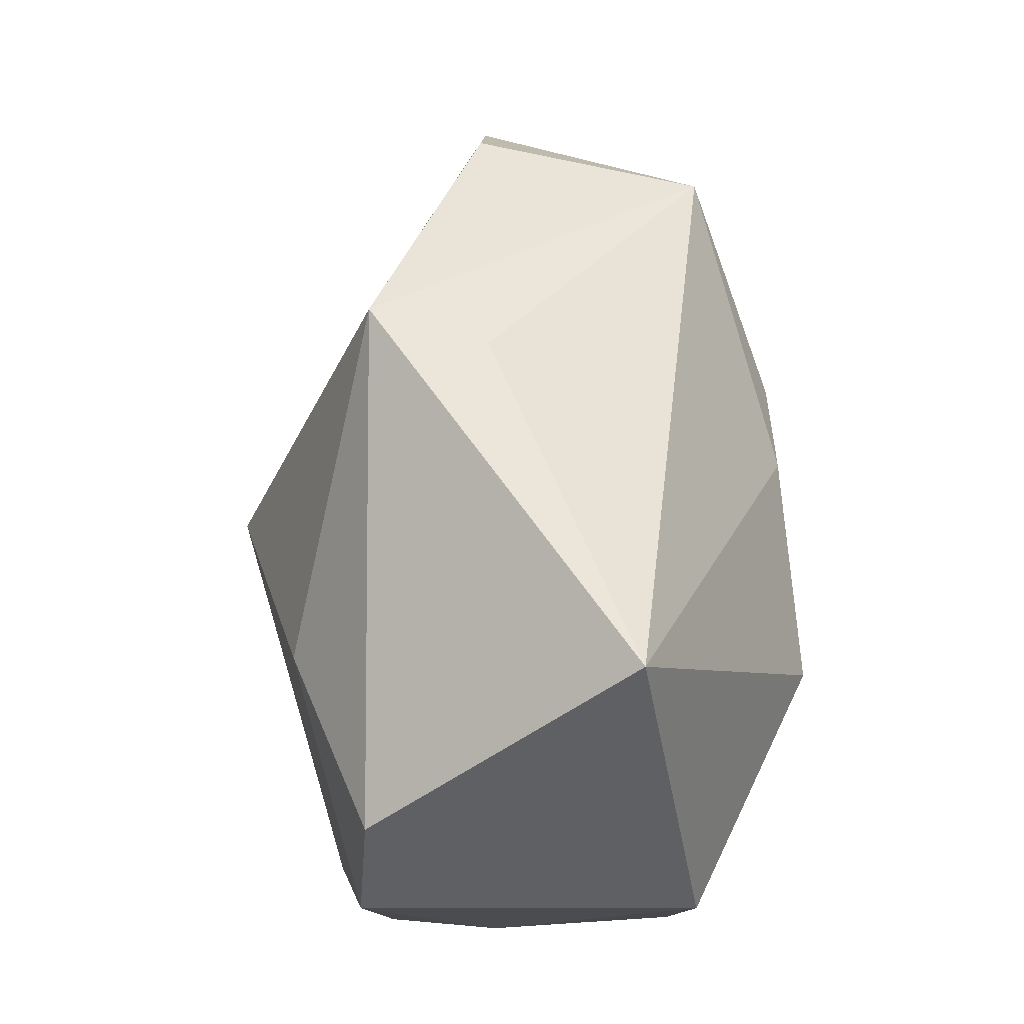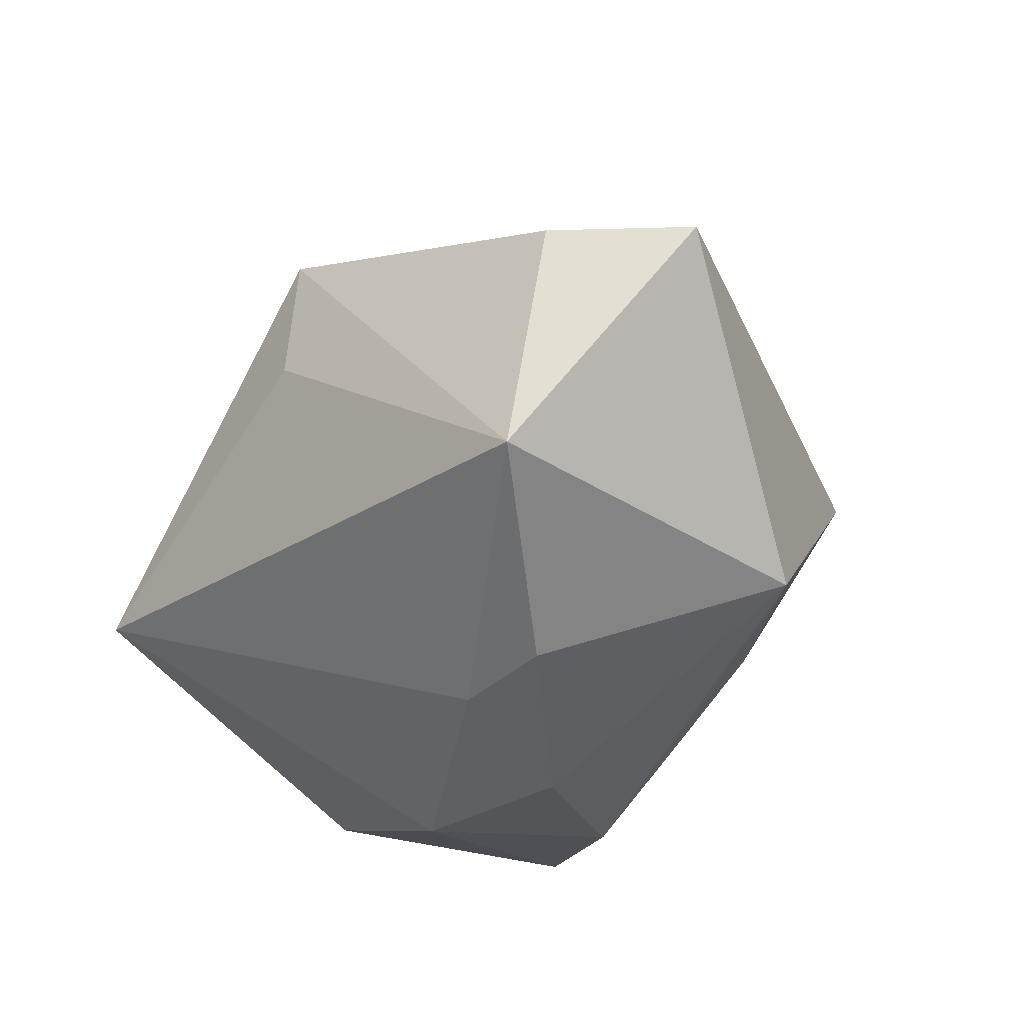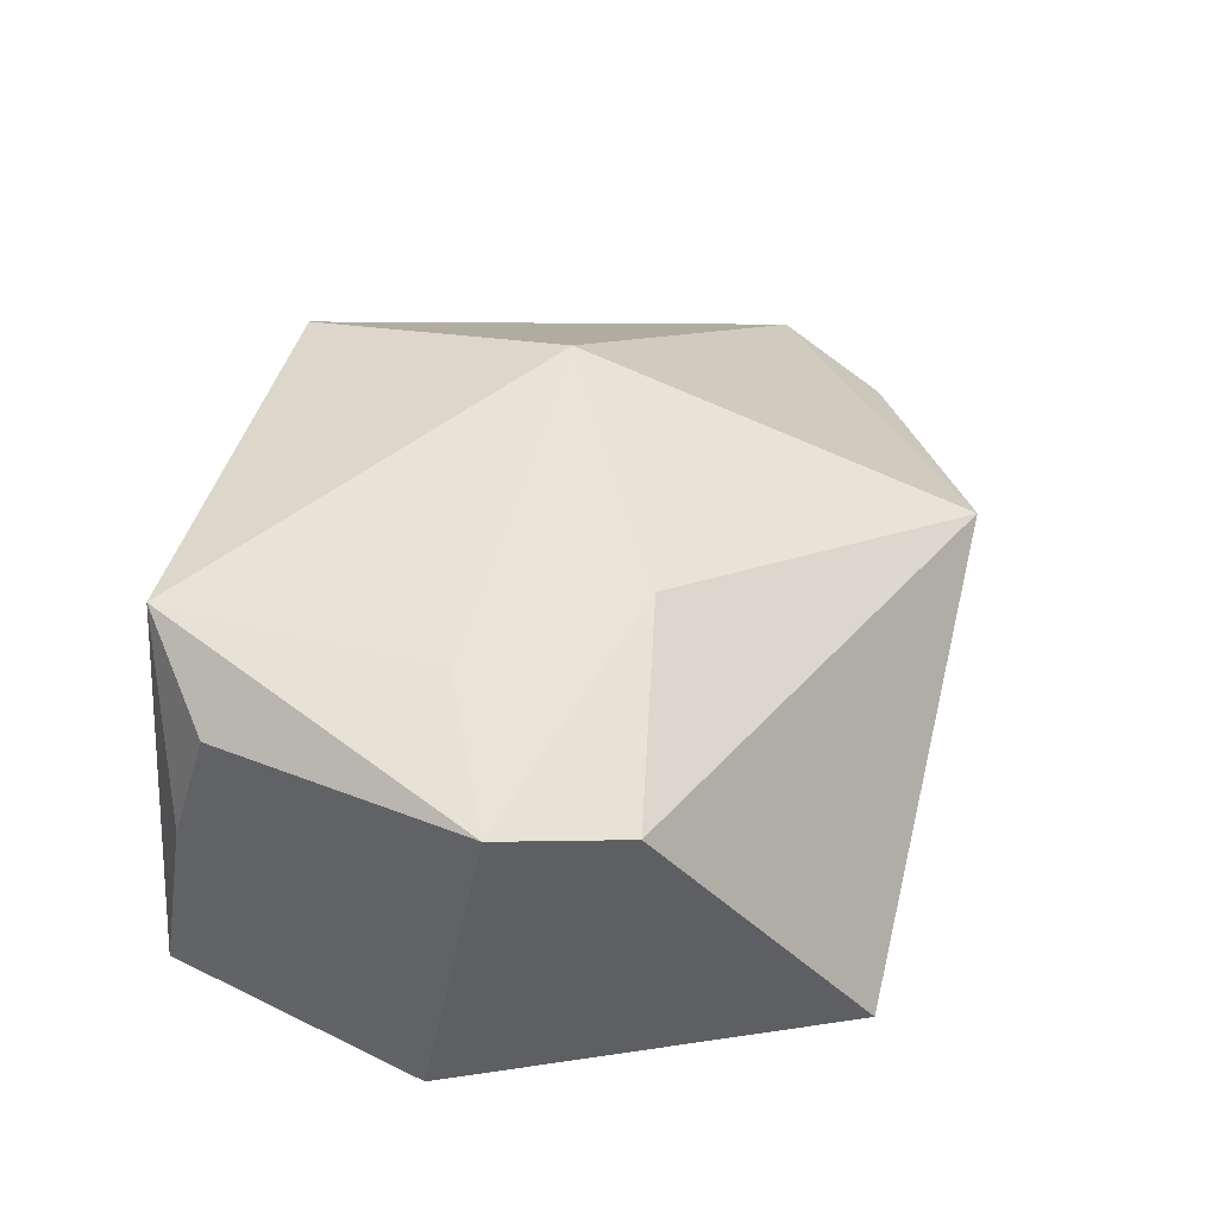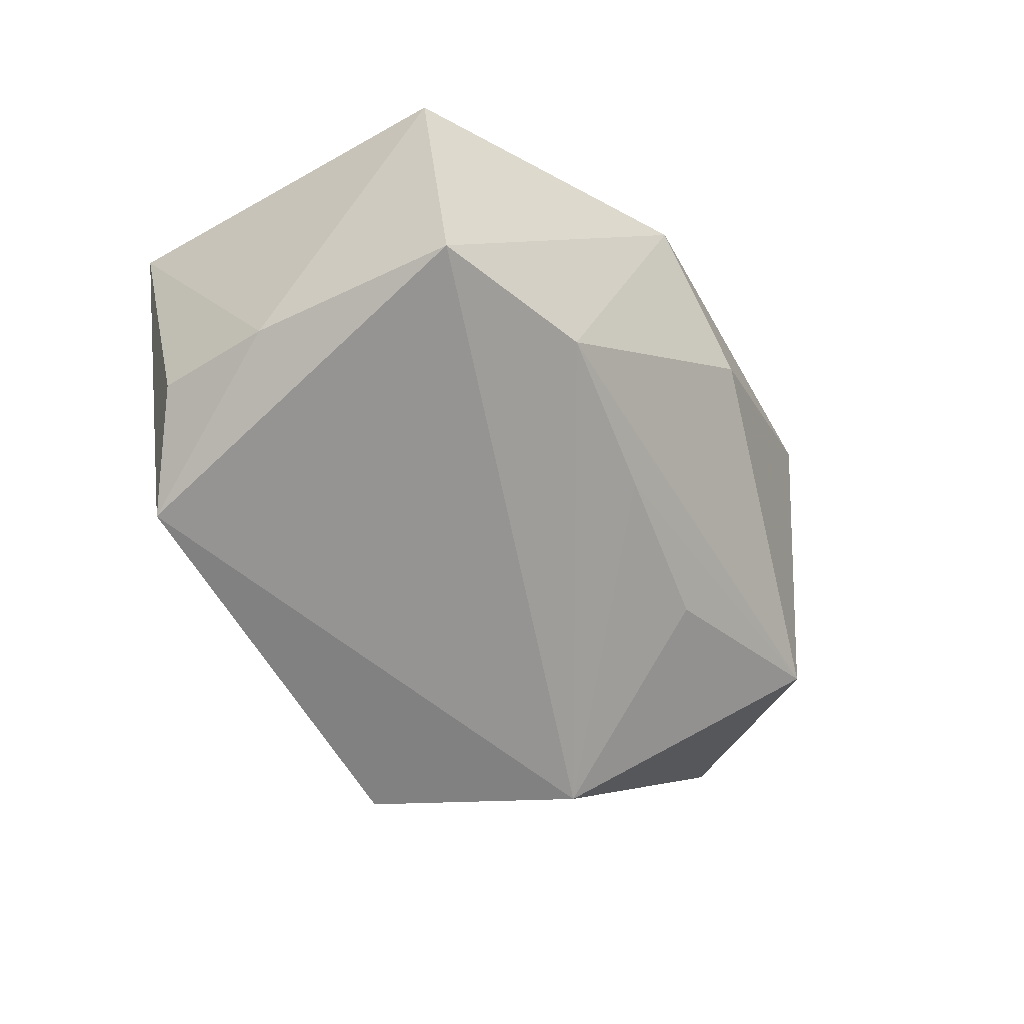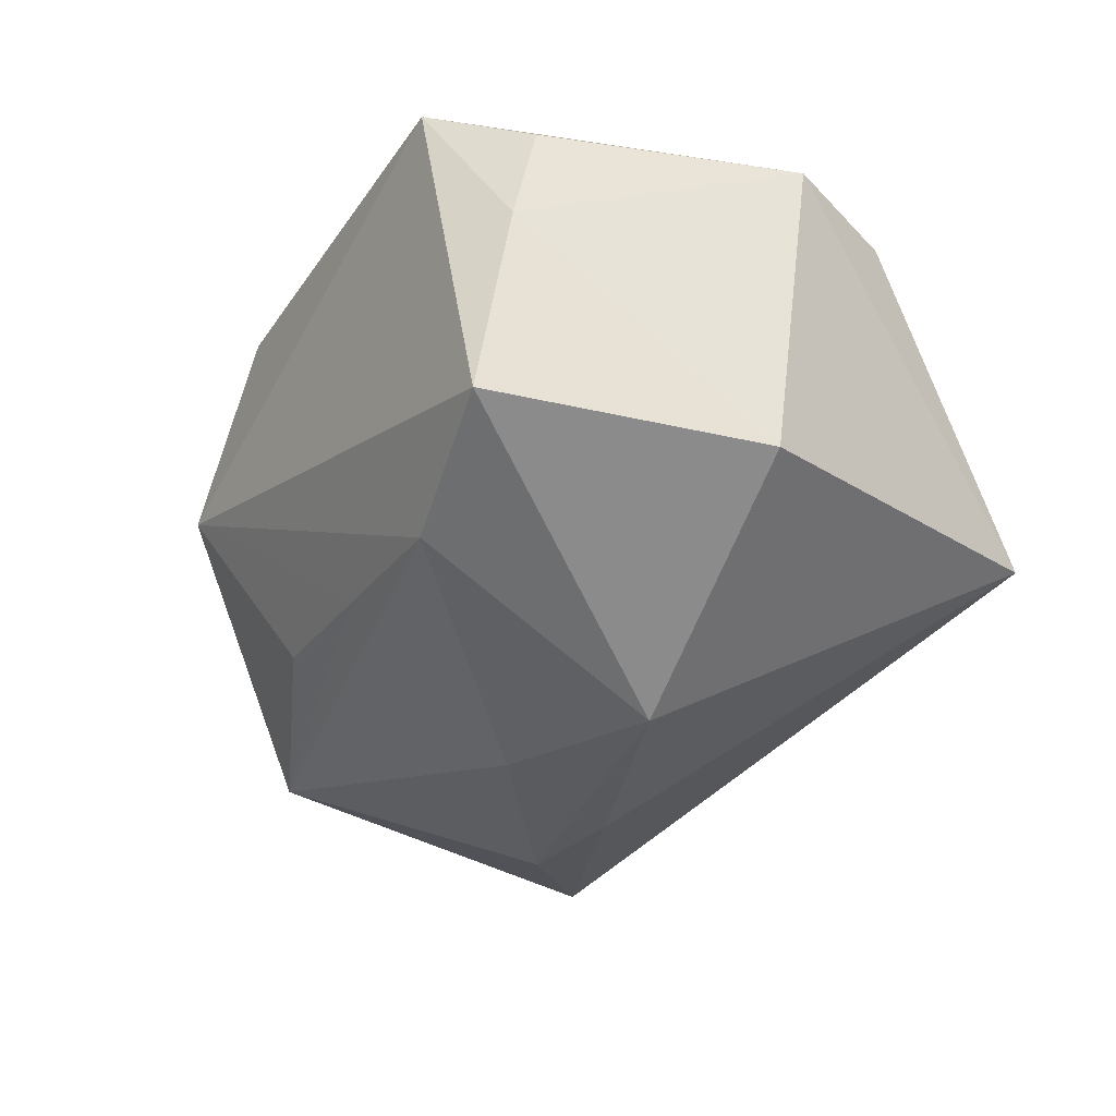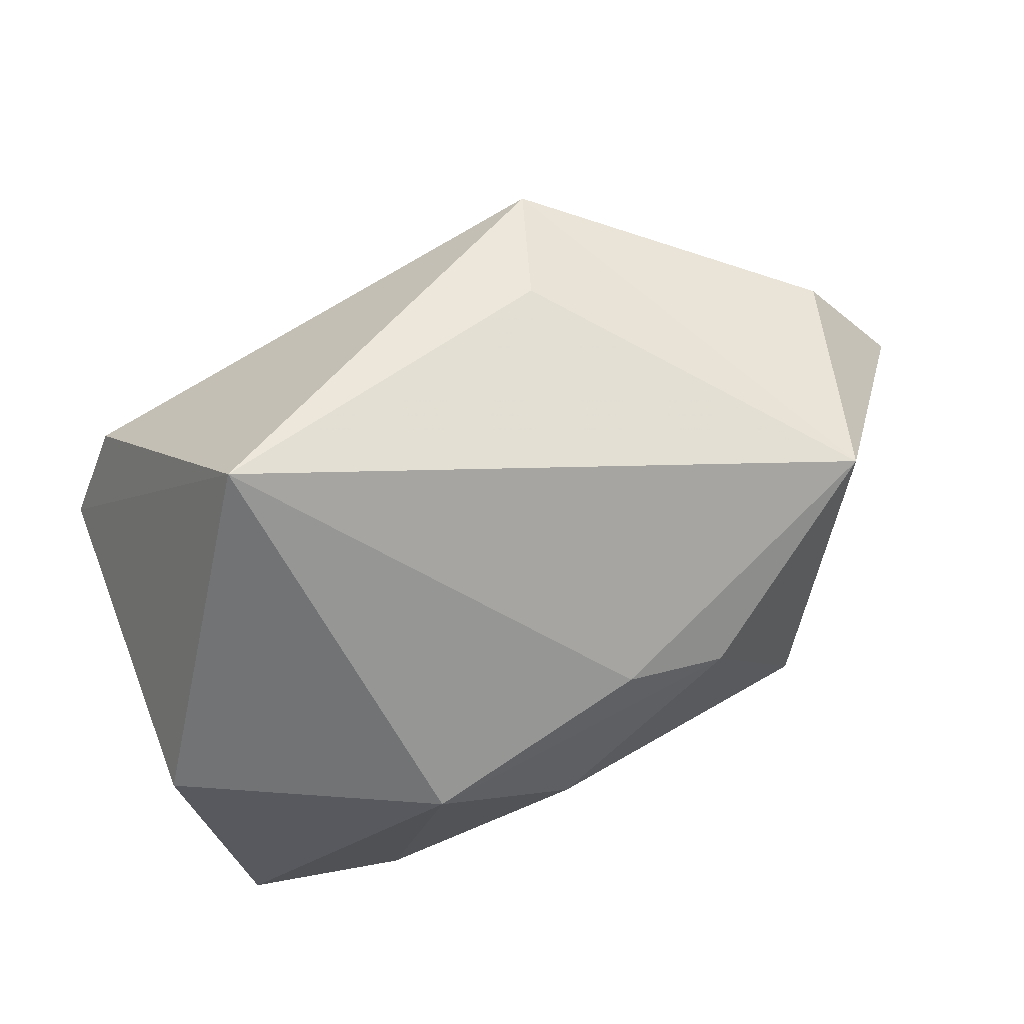
<metadata>
{"format":"obj","ext":"obj","renderer":"f3d","projection":"perspective","resolution":1024,"background":"white","views":[{"elev":62.9,"azim":84.2,"up":"+Y"},{"elev":-43.3,"azim":-123.7,"up":"+Z"},{"elev":47.9,"azim":103.5,"up":"+Z"},{"elev":-66.3,"azim":118.7,"up":"+Y"},{"elev":-32.0,"azim":58.2,"up":"+Z"},{"elev":50.2,"azim":155.6,"up":"+Y"}]}
</metadata>
<code>
v -0.02694 -0.03409 0.004016
v 0.03077 0.03829 -0.009232
v -0.03463 -0.01668 -0.02265
v 0.03676 -0.02953 0.007386
v -0.01806 0.006861 -0.03258
v -0.03812 0.02424 -0.02499
v 0.01462 0.01212 0.02845
v -0.04686 0.02489 0.0006206
v -0.05748 0.01208 -0.0008554
v -0.01484 0.03926 0.01598
v -0.01565 -0.02595 -0.01672
v -0.01035 -0.002005 0.03417
v -0.006609 0.008647 -0.03211
v 0.001578 -0.02771 -0.01901
v 0.03639 -0.03336 -0.01515
v 0.04238 0.002923 0.02313
v 0.0173 -0.001403 -0.03258
v 0.01959 -0.02944 -0.02133
v 0.0353 -0.02601 0.02026
v 0.02646 -0.004279 0.02676
v 0.001346 -0.008609 -0.03258
v -0.01006 0.03769 0.003117
v 0.02529 -0.03409 0.02658
v -0.01764 -0.03231 0.02473
v 0.03771 0.0162 0.02153
v 0.04426 -0.003907 -0.01581
f 10 9 12
f 2 10 25
f 17 2 26
f 12 9 24
f 9 1 24
f 13 2 17
f 13 6 2
f 3 1 9
f 9 6 3
f 22 10 2
f 2 6 22
f 22 6 10
f 9 10 8
f 8 6 9
f 10 6 8
f 7 10 12
f 7 25 10
f 12 20 7
f 17 26 15
f 2 25 16
f 16 26 2
f 25 7 16
f 16 7 20
f 6 13 5
f 5 3 6
f 5 13 17
f 21 5 17
f 3 5 21
f 1 3 11
f 4 15 26
f 4 16 19
f 26 16 4
f 17 15 18
f 18 21 17
f 18 15 1
f 3 21 18
f 15 4 23
f 23 24 1
f 1 15 23
f 23 4 19
f 12 24 23
f 23 20 12
f 19 16 23
f 23 16 20
f 1 11 14
f 14 18 1
f 14 11 3
f 3 18 14

</code>
